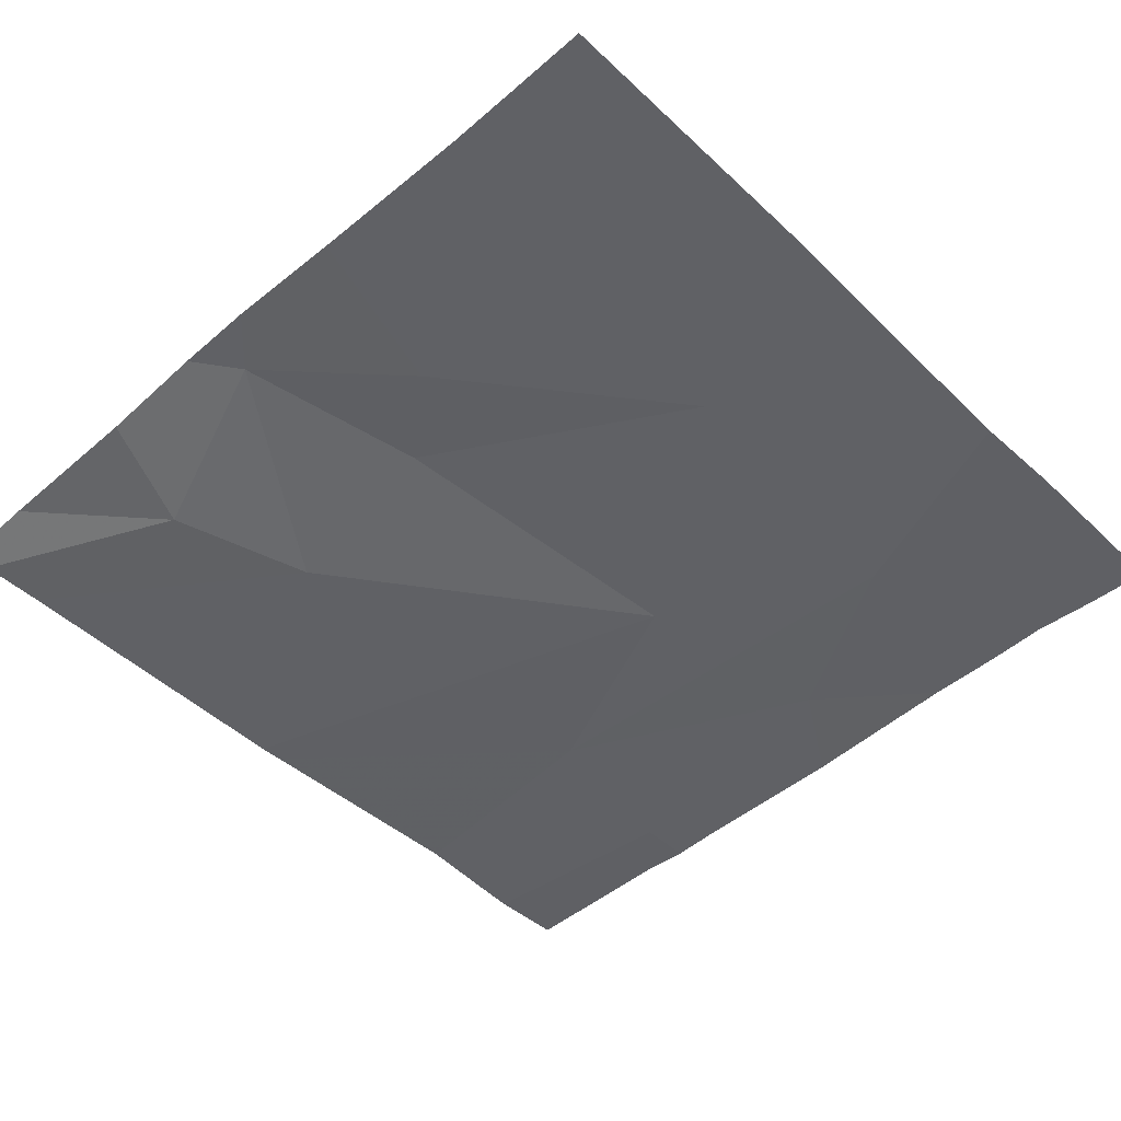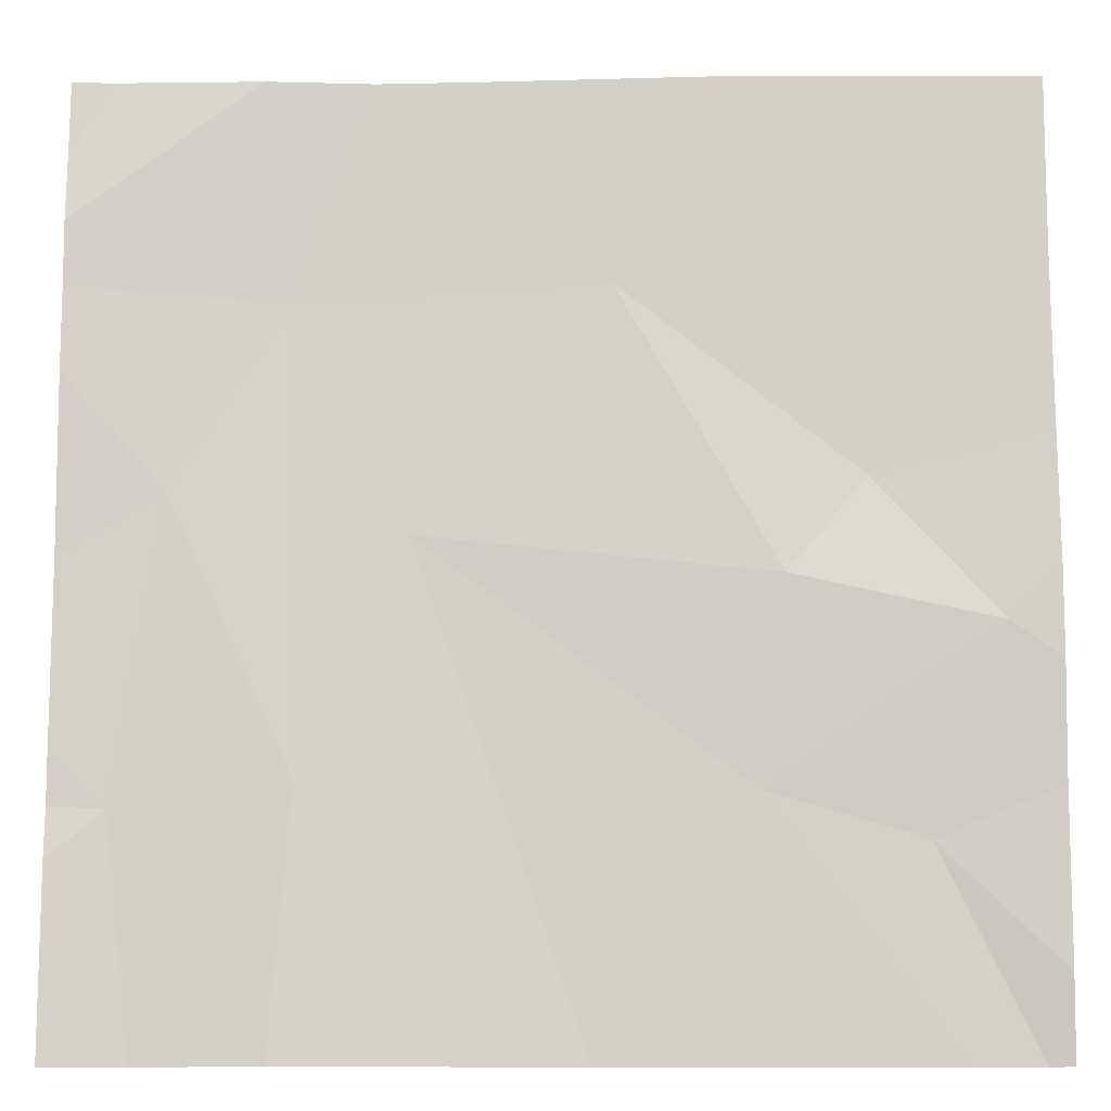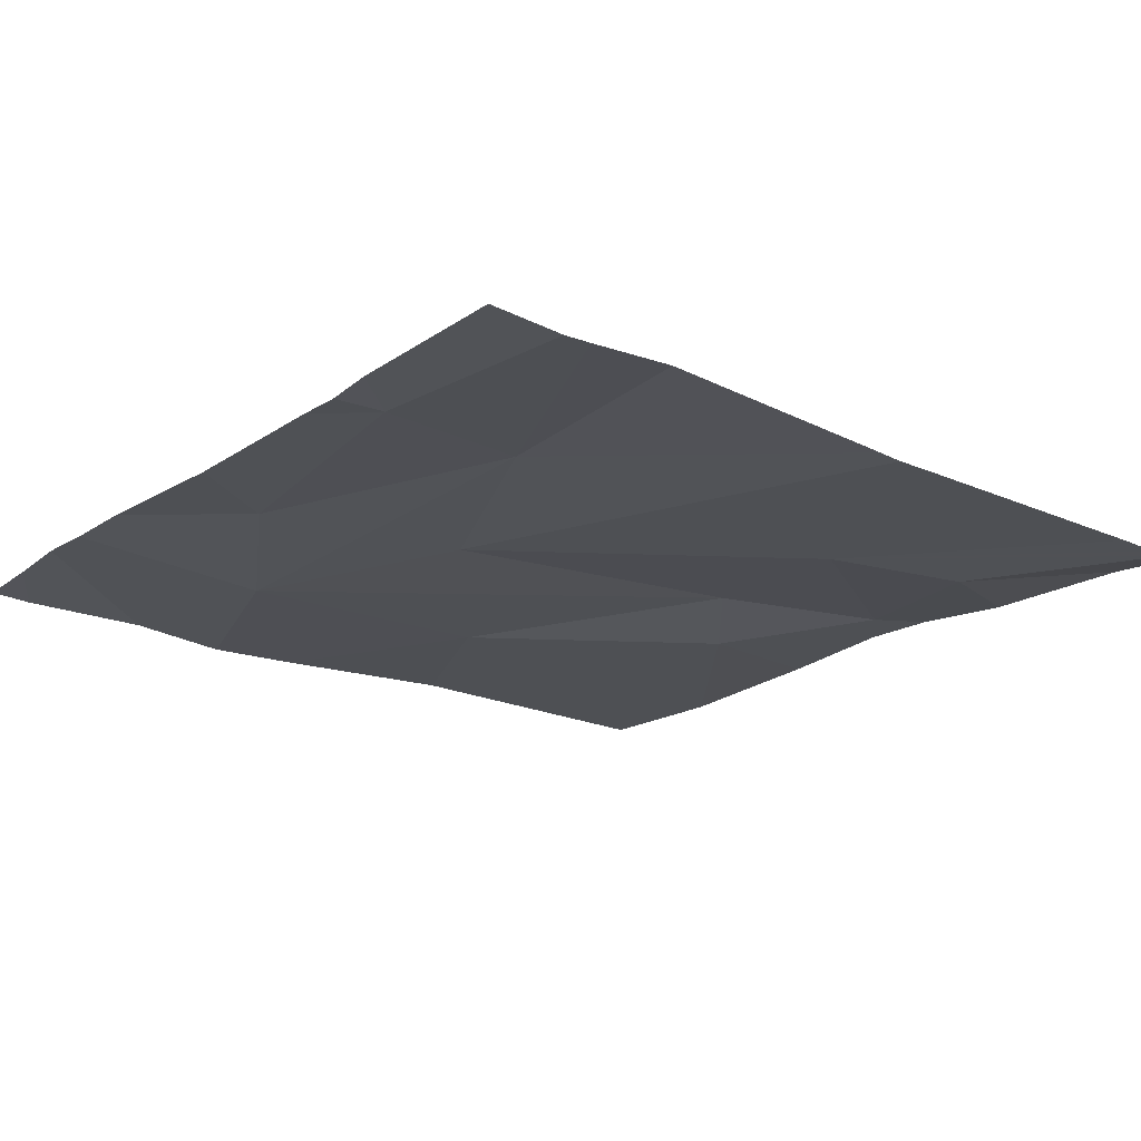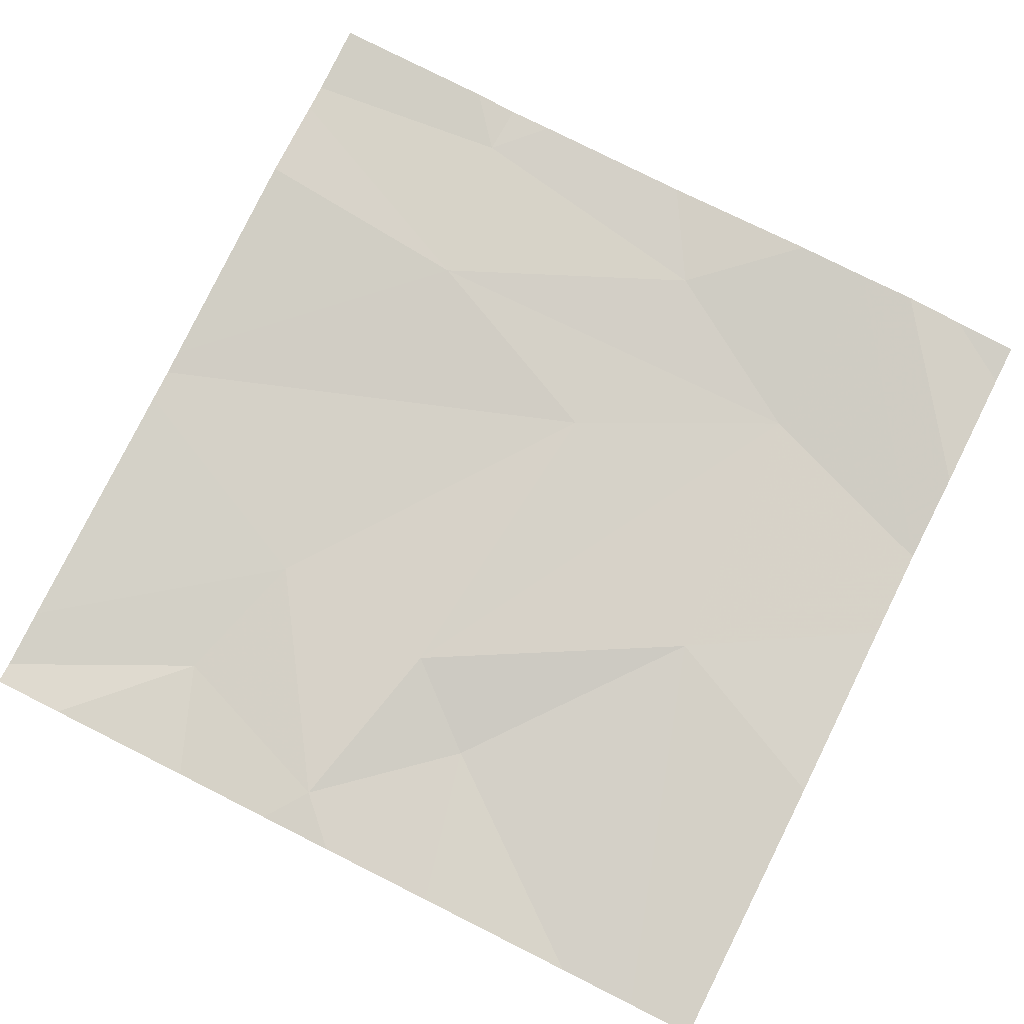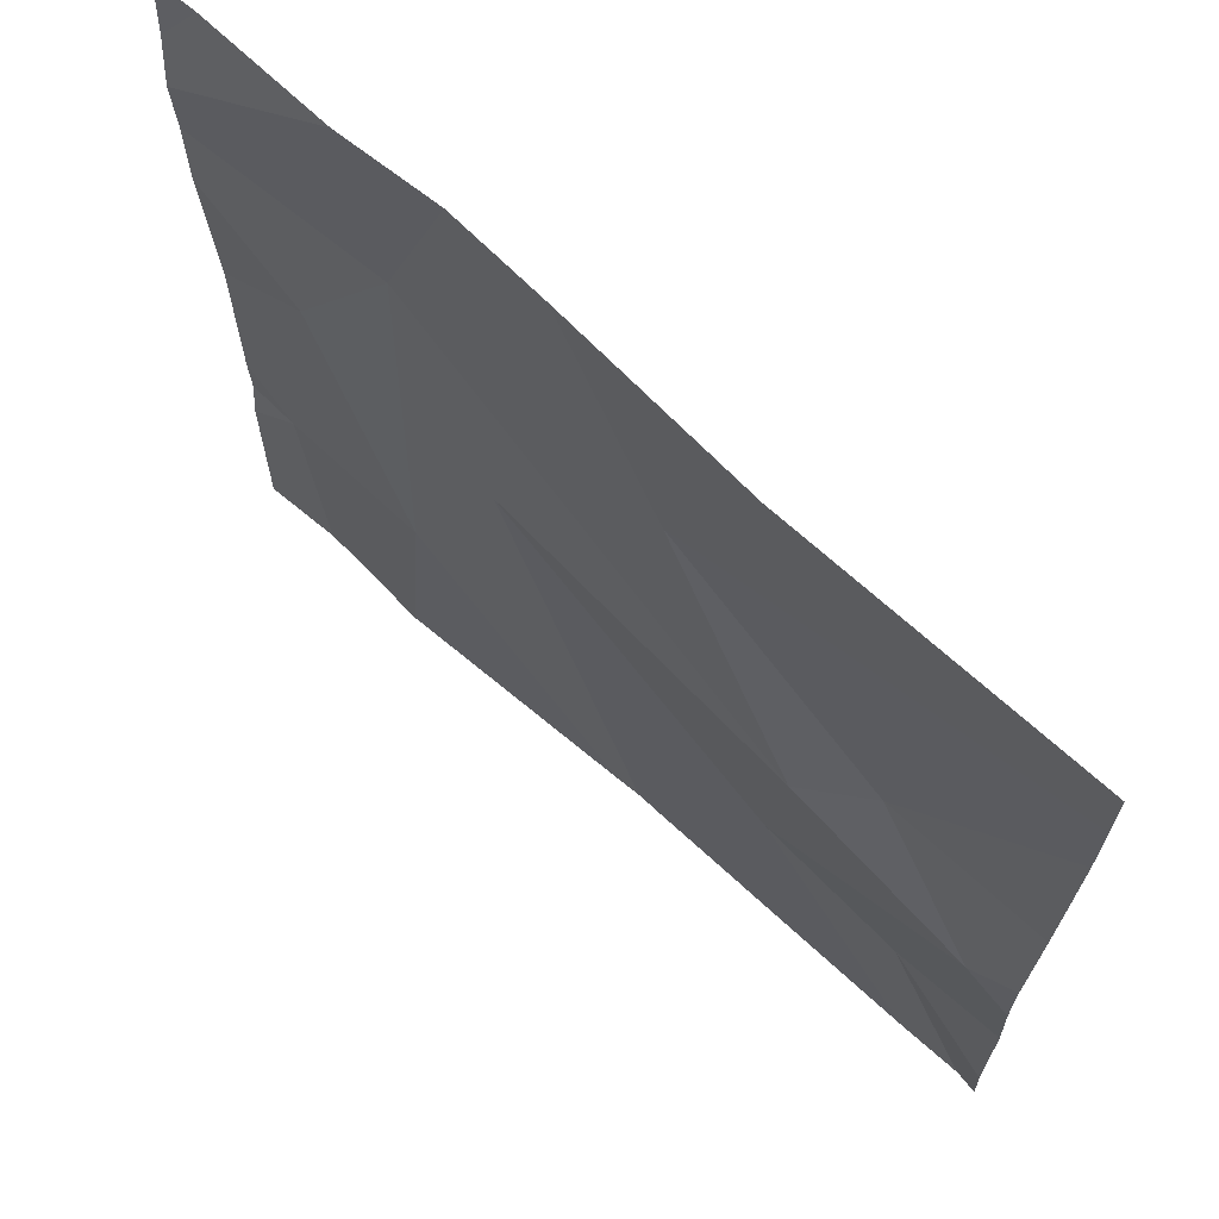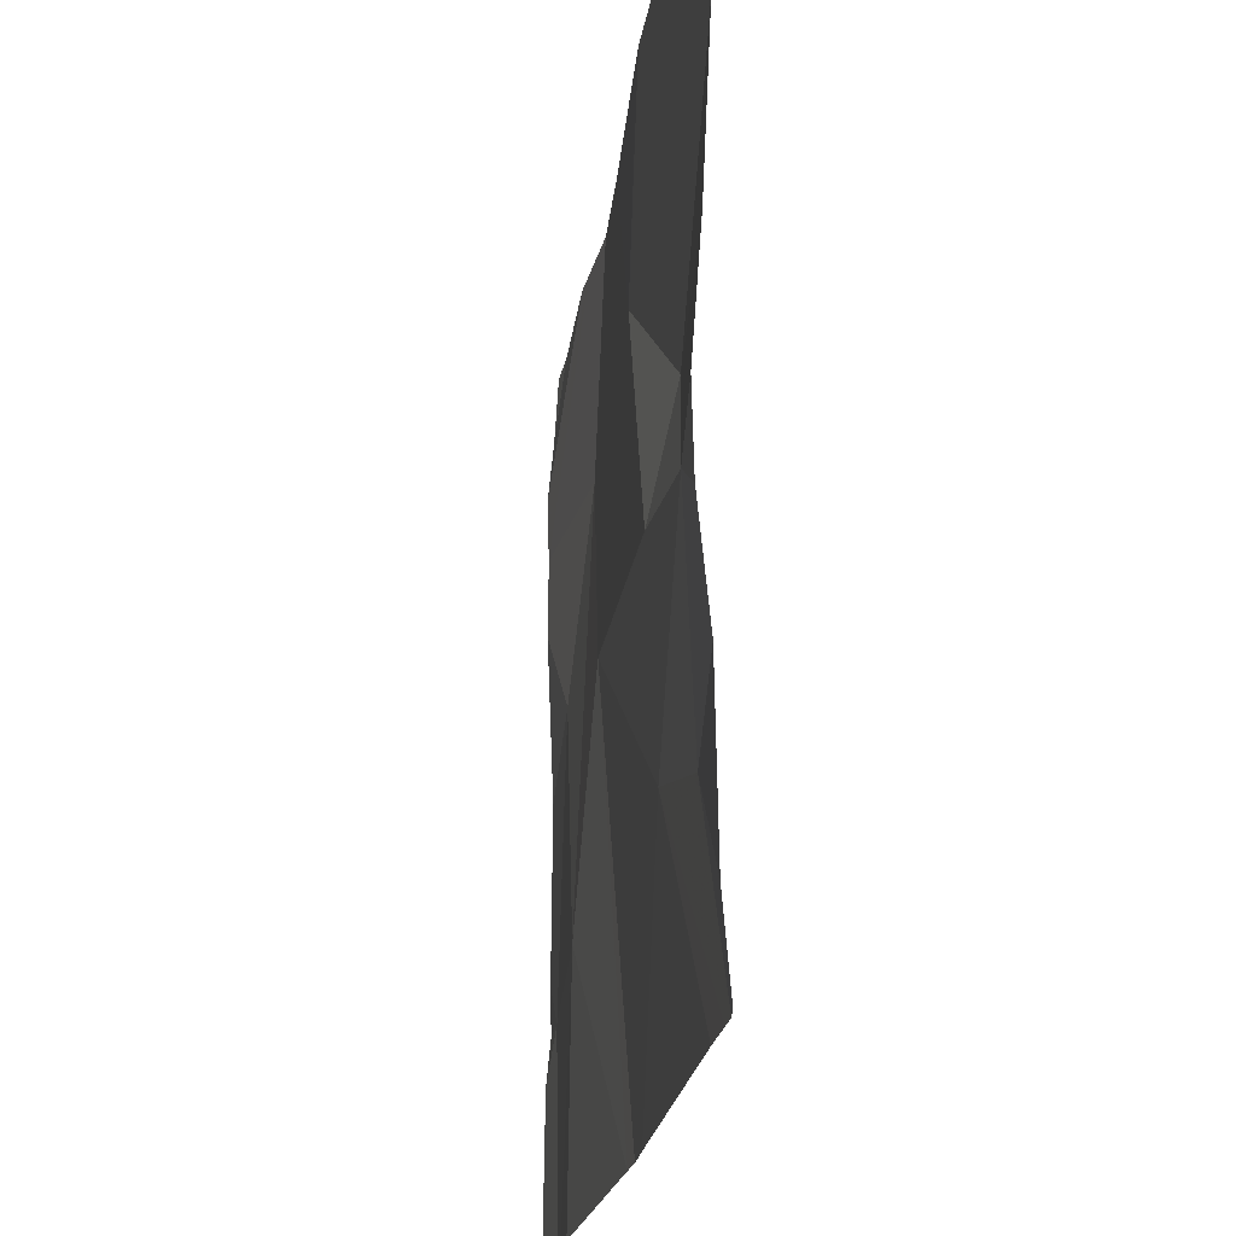
<metadata>
{"format":"obj","ext":"obj","renderer":"f3d","projection":"perspective","resolution":1024,"background":"white","views":[{"elev":-48.4,"azim":133.5,"up":"+Z"},{"elev":-11.0,"azim":1.1,"up":"+Y"},{"elev":-19.4,"azim":-39.0,"up":"+Z"},{"elev":79.4,"azim":116.6,"up":"+Z"},{"elev":68.8,"azim":43.1,"up":"+Y"},{"elev":-23.2,"azim":82.2,"up":"+Y"}]}
</metadata>
<code>
v -126.6 234.3 483.3
v -127.4 234.3 483.3
v -126.6 234.4 483.3
v -126.6 235.1 483.3
v -126.6 234.8 483.3
v -126.9 235.3 483.3
v -126.7 234.6 483.3
v -127.4 234.3 483.3
v -127.1 235.3 483.3
v -126.6 235.3 483.3
v -127.3 234.3 483.3
v -127.1 234.3 483.3
v -126.8 234.9 483.3
v -126.6 234.8 483.3
v -126.9 234.6 483.3
v -127.2 234.8 483.3
v -126.8 234.8 483.3
v -127 235.1 483.3
v -127.5 234.6 483.3
v -126.6 234.9 483.3
v -127.3 234.6 483.3
v -127.3 235.1 483.2
v -127.4 234.9 483.3
v -127.5 235.3 483.3
v -127.5 235.2 483.3
v -127.5 234.6 483.3
v -127.5 234.6 483.3
v -127.2 235.3 483.2
v -127.5 234.5 483.3
v -127.5 234.8 483.3
v -127.5 235.1 483.3
v -127.5 235.2 483.3
v -127.5 235 483.3
v -126.6 235.2 483.3
v -127.5 235.3 483.3
v -126.6 234.7 483.3
v -126.6 234.6 483.3
v -127.4 235.3 483.3
v -127 234.3 483.3
v -127 234.3 483.3
v -127.5 234.3 483.3
v -127.5 234.3 483.3
v -126.6 234.3 483.2
v -126.6 234.3 483.2
v -126.7 234.3 483.2
v -127.3 235.3 483.3
v -127.3 235.3 483.3
v -126.6 235.3 483.3
f 41 19 29
f 40 15 39
f 20 14 5
f 16 15 17
f 6 34 10
f 15 7 14
f 47 32 46
f 34 18 4
f 41 29 42
f 21 19 8
f 18 22 17
f 14 13 17
f 16 17 22
f 21 16 22
f 21 23 19
f 27 23 30
f 46 31 28
f 39 16 12
f 32 31 46
f 23 22 31
f 17 13 18
f 18 13 4
f 17 15 14
f 28 18 9
f 22 23 21
f 16 21 12
f 36 7 37
f 5 14 36
f 38 25 32
f 15 16 39
f 12 21 11
f 24 25 35
f 26 19 27
f 4 13 20
f 20 13 14
f 27 19 23
f 10 34 48
f 29 19 26
f 11 21 2
f 30 23 33
f 31 22 28
f 1 7 43
f 43 15 44
f 38 32 47
f 33 23 31
f 9 18 6
f 2 21 8
f 28 22 18
f 36 14 7
f 37 7 3
f 8 19 41
f 1 3 7
f 43 7 15
f 6 18 34
f 44 15 45
f 35 25 38
f 45 15 40

</code>
